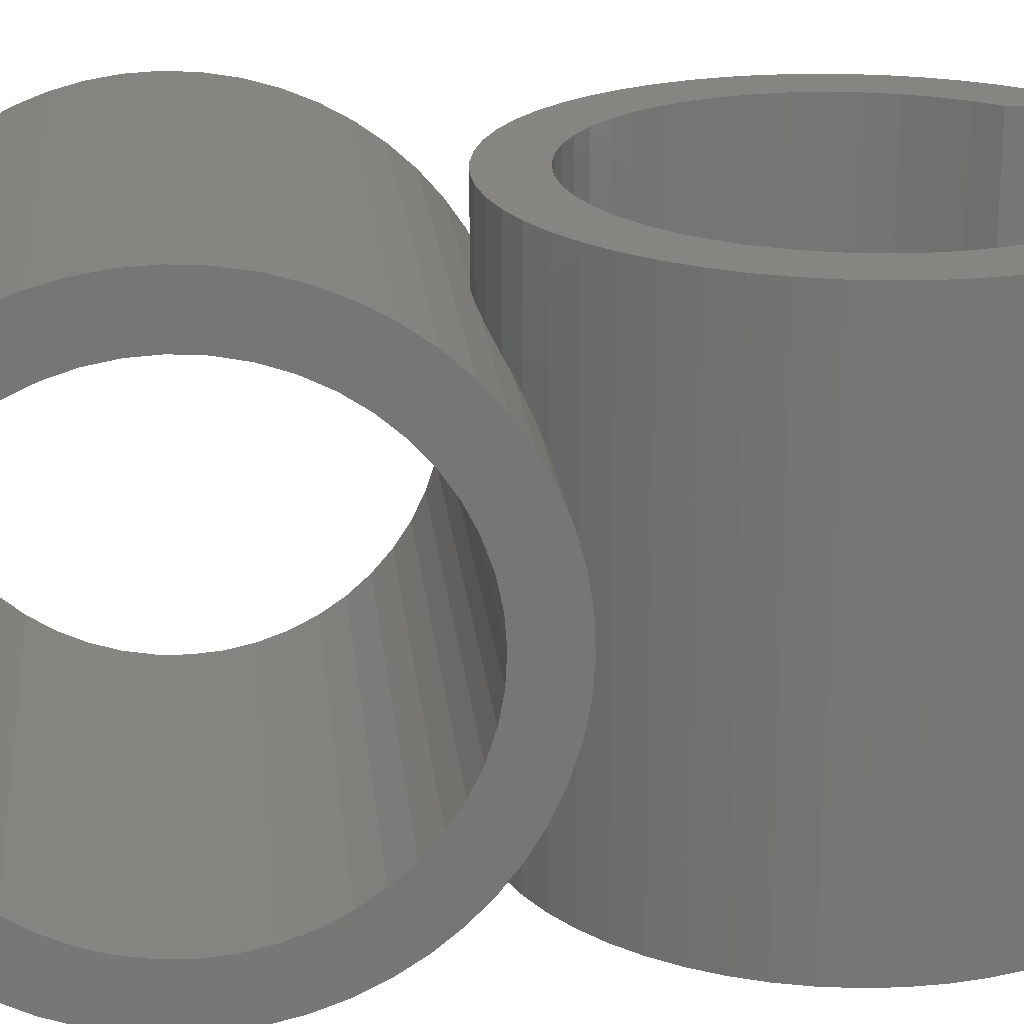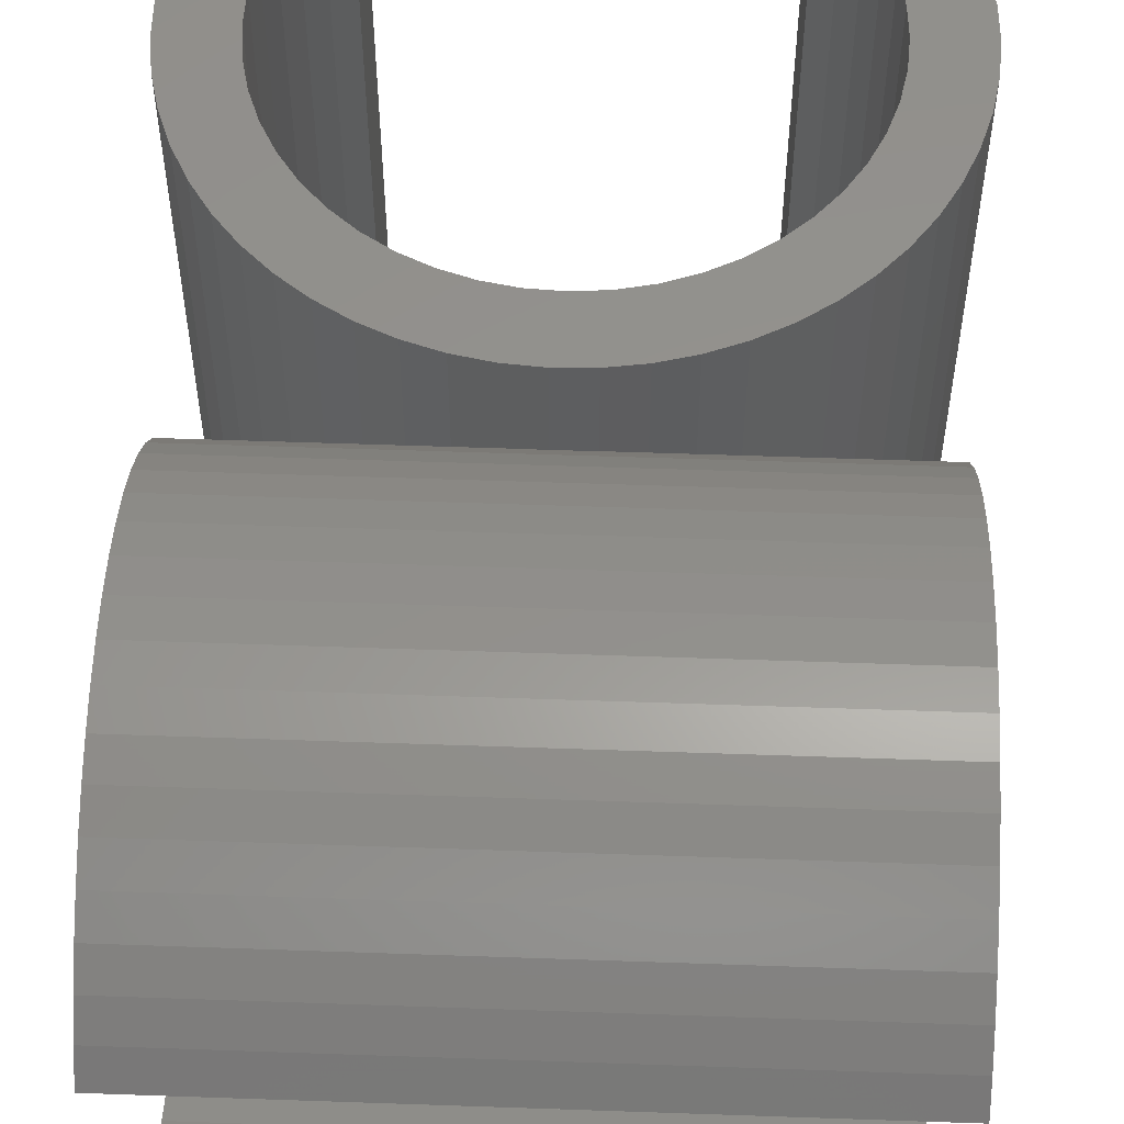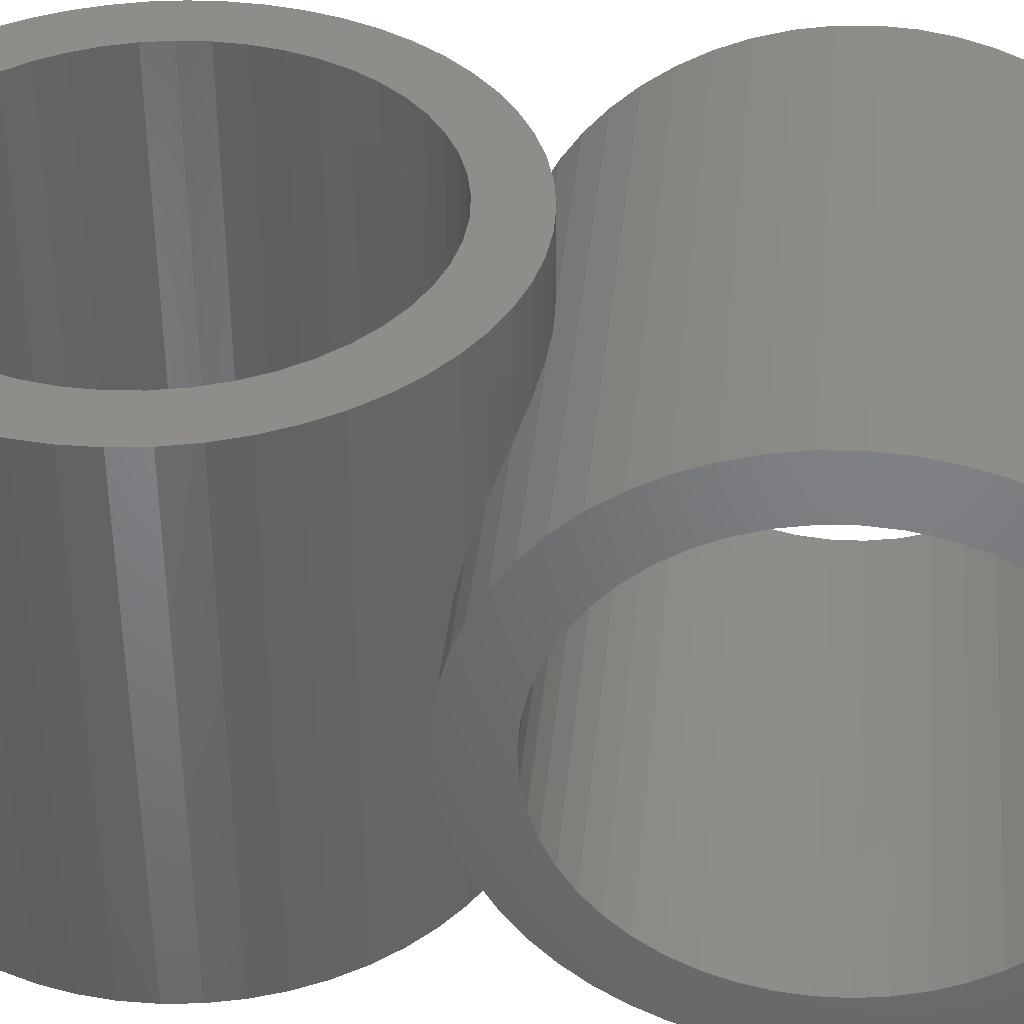
<metadata>
{"format":"stl","ext":"stl","renderer":"f3d","projection":"perspective","resolution":1024,"background":"white","views":[{"elev":21.4,"azim":84.1,"up":"+Z"},{"elev":56.3,"azim":2.1,"up":"+Z"},{"elev":39.1,"azim":-84.2,"up":"+Z"}]}
</metadata>
<code>
# stl→obj: 332 verts, 656 faces
v -0.1768 -6.998 13
v -0.1768 -6.998 0
v 0.6204 -6.972 0
v -0.9717 -6.932 13
v -4 5.745 13
v -4 5.745 0
v -4.628 5.252 0
v 0.6204 -6.972 13
v 1.41 -6.857 0
v -4.628 5.252 13
v -5.195 4.692 0
v 1.41 -6.857 13
v 2.18 -6.652 0
v -5.195 4.692 13
v -5.695 4.07 0
v 2.18 -6.652 13
v 2.923 -6.361 0
v -5.695 4.07 13
v -6.121 3.396 0
v 2.923 -6.361 13
v 3.627 -5.987 0
v -6.121 3.396 13
v -6.468 2.678 0
v 3.627 -5.987 13
v 4.285 -5.535 0
v -6.468 2.678 13
v -6.73 1.925 0
v 4.285 -5.535 13
v 4.887 -5.012 0
v -6.73 1.925 13
v -6.905 1.146 0
v 4.887 -5.012 13
v 5.425 -4.423 0
v -6.905 1.146 13
v -6.991 0.3535 0
v 5.425 -4.423 13
v 5.893 -3.778 0
v -6.991 0.3535 13
v -6.986 -0.4441 0
v 5.893 -3.778 13
v 6.285 -3.083 0
v -6.986 -0.4441 13
v -6.89 -1.236 0
v 6.285 -3.083 13
v 6.595 -2.348 0
v -6.89 -1.236 13
v -6.705 -2.012 0
v 6.595 -2.348 13
v 6.819 -1.582 0
v -6.705 -2.012 13
v -6.432 -2.761 0
v 6.819 -1.582 13
v 6.955 -0.7963 0
v -6.432 -2.761 13
v -6.076 -3.475 0
v 6.955 -0.7963 13
v 7 -1.715e-15 13
v -6.076 -3.475 13
v -5.642 -4.144 0
v 7 -1.715e-15 0
v -5.642 -4.144 13
v -5.134 -4.759 0
v -5.134 -4.759 13
v -4.559 -5.312 0
v -4.559 -5.312 13
v -3.925 -5.796 0
v -3.925 -5.796 13
v -3.24 -6.205 0
v -3.24 -6.205 13
v -2.513 -6.533 0
v -2.513 -6.533 13
v -1.754 -6.777 0
v -1.754 -6.777 13
v -0.9717 -6.932 0
v 6.96 0.7472 13
v 6.96 0.7472 0
v 6.84 1.486 13
v 6.84 1.486 0
v 6.643 2.208 13
v 6.643 2.208 0
v 6.369 2.904 13
v 6.369 2.904 0
v 6.023 3.567 13
v 6.023 3.567 0
v 5.608 4.19 13
v 5.608 4.19 0
v 5.128 4.765 13
v 5.128 4.765 0
v 4.59 5.285 13
v 4.59 5.285 0
v 4 5.745 13
v 4 5.745 0
v -5.499 -0.1273 0
v -5.436 -0.8387 0
v 4.38 -3.327 0
v 4.774 -2.732 0
v 0.06367 -5.5 0
v -0.6495 -5.462 0
v -5.469 0.5862 0
v 5.087 -2.09 0
v 0.7757 -5.445 0
v 5.315 -1.413 0
v -5.347 1.29 0
v 5.454 -0.7126 0
v 1.475 -5.299 0
v -5.134 1.972 0
v 5.5 -1.347e-15 0
v -3.821 -3.956 0
v 2.149 -5.063 0
v -4.301 -3.428 0
v -3.276 -4.418 0
v -4.836 2.62 0
v -4.709 -2.841 0
v -2.676 -4.805 0
v 2.787 -4.742 0
v 5.456 0.6916 0
v -5.038 -2.207 0
v -4.455 3.225 0
v 3.378 -4.341 0
v -2.031 -5.111 0
v 5.326 1.372 0
v -5.281 -1.536 0
v 5.111 2.031 0
v -4 3.775 0
v -1.352 -5.331 0
v 4.815 2.658 0
v 4.443 3.242 0
v 3.912 -3.867 0
v 4 3.775 0
v -4 3.775 13
v -5.499 -0.1273 13
v -5.436 -0.8387 13
v 5.087 -2.09 13
v 5.315 -1.413 13
v 0.06367 -5.5 13
v -0.6495 -5.462 13
v 5.454 -0.7126 13
v -5.469 0.5862 13
v 0.7757 -5.445 13
v 5.5 -1.347e-15 13
v -5.347 1.29 13
v 1.475 -5.299 13
v -5.134 1.972 13
v -3.821 -3.956 13
v 5.456 0.6916 13
v 2.149 -5.063 13
v -4.301 -3.428 13
v -3.276 -4.418 13
v 5.326 1.372 13
v -4.836 2.62 13
v 5.111 2.031 13
v 2.787 -4.742 13
v -4.709 -2.841 13
v -2.676 -4.805 13
v 4.815 2.658 13
v 4.443 3.242 13
v -4.455 3.225 13
v -5.038 -2.207 13
v 3.378 -4.341 13
v 4 3.775 13
v -2.031 -5.111 13
v -5.281 -1.536 13
v 3.912 -3.867 13
v -1.352 -5.331 13
v 4.38 -3.327 13
v 4.774 -2.732 13
v 6.5 -5.502 6.323
v -6.5 -5.502 6.323
v -6.5 -5.528 7.12
v 6.5 -5.568 5.528
v 6.5 -18.24 2.5
v -6.5 -18.24 2.5
v -6.5 -17.75 1.872
v 6.5 -5.528 7.12
v -6.5 -5.643 7.91
v 6.5 -17.75 1.872
v -6.5 -17.19 1.305
v 6.5 -5.643 7.91
v -6.5 -5.848 8.68
v 6.5 -17.19 1.305
v -6.5 -16.57 0.805
v 6.5 -5.848 8.68
v -6.5 -6.139 9.423
v 6.5 -16.57 0.805
v -6.5 -15.9 0.379
v 6.5 -6.139 9.423
v -6.5 -6.513 10.13
v 6.5 -15.9 0.379
v -6.5 -15.18 0.03239
v 6.5 -6.513 10.13
v -6.5 -6.965 10.78
v 6.5 -15.18 0.03239
v -6.5 -14.42 -0.2302
v 6.5 -6.965 10.78
v -6.5 -7.488 11.39
v 6.5 -14.42 -0.2302
v -6.5 -13.65 -0.4055
v 6.5 -7.488 11.39
v -6.5 -8.077 11.93
v 6.5 -13.65 -0.4055
v -6.5 -12.85 -0.4911
v 6.5 -8.077 11.93
v -6.5 -8.722 12.39
v 6.5 -12.85 -0.4911
v -6.5 -12.06 -0.4859
v 6.5 -8.722 12.39
v -6.5 -9.417 12.78
v 6.5 -12.06 -0.4859
v -6.5 -11.26 -0.39
v 6.5 -9.417 12.78
v -6.5 -10.15 13.09
v 6.5 -11.26 -0.39
v -6.5 -10.49 -0.2047
v 6.5 -10.15 13.09
v -6.5 -10.92 13.32
v 6.5 -10.49 -0.2047
v -6.5 -9.739 0.06765
v 6.5 -10.92 13.32
v -6.5 -11.7 13.45
v 6.5 -9.739 0.06765
v -6.5 -9.025 0.4235
v 6.5 -11.7 13.45
v 6.5 -12.5 13.5
v 6.5 -9.025 0.4235
v -6.5 -8.356 0.8583
v -6.5 -12.5 13.5
v 6.5 -8.356 0.8583
v -6.5 -7.741 1.366
v 6.5 -7.741 1.366
v -6.5 -7.188 1.941
v 6.5 -7.188 1.941
v -6.5 -6.704 2.575
v 6.5 -6.704 2.575
v -6.5 -6.295 3.26
v 6.5 -6.295 3.26
v -6.5 -5.967 3.987
v 6.5 -5.967 3.987
v -6.5 -5.723 4.746
v 6.5 -5.723 4.746
v -6.5 -5.568 5.528
v 6.5 -13.25 13.46
v -6.5 -13.25 13.46
v 6.5 -13.99 13.34
v -6.5 -13.99 13.34
v 6.5 -14.71 13.14
v -6.5 -14.71 13.14
v 6.5 -15.4 12.87
v -6.5 -15.4 12.87
v 6.5 -16.07 12.52
v -6.5 -16.07 12.52
v 6.5 -16.69 12.11
v -6.5 -16.69 12.11
v 6.5 -17.26 11.63
v -6.5 -17.26 11.63
v 6.5 -17.78 11.09
v -6.5 -17.78 11.09
v 6.5 -18.24 10.5
v -6.5 -18.24 10.5
v -6.5 -10.41 11.59
v -6.5 -11.09 11.82
v -6.5 -7 6.564
v -6.5 -7.038 5.851
v -6.5 -13.09 1.031
v -6.5 -12.37 1.001
v -6.5 -11.79 11.95
v -6.5 -7.055 7.276
v -6.5 -13.79 1.153
v -6.5 -12.5 12
v -6.5 -7.201 7.975
v -6.5 -14.47 1.366
v -6.5 -7.437 8.649
v -6.5 -8.544 2.679
v -6.5 -9.072 2.199
v -6.5 -15.12 1.664
v -6.5 -8.082 3.224
v -6.5 -13.19 11.96
v -6.5 -7.758 9.287
v -6.5 -9.659 1.791
v -6.5 -7.695 3.824
v -6.5 -13.87 11.83
v -6.5 -15.72 2.045
v -6.5 -10.29 1.462
v -6.5 -14.53 11.61
v -6.5 -8.159 9.878
v -6.5 -15.16 11.32
v -6.5 -7.389 4.469
v -6.5 -15.74 10.94
v -6.5 -16.27 2.5
v -6.5 -10.96 1.219
v -6.5 -8.633 10.41
v -6.5 -16.27 10.5
v -6.5 -7.169 5.148
v -6.5 -9.173 10.88
v -6.5 -11.66 1.064
v -6.5 -9.768 11.27
v 6.5 -16.27 2.5
v 6.5 -7 6.564
v 6.5 -7.038 5.851
v 6.5 -10.41 11.59
v 6.5 -9.768 11.27
v 6.5 -13.09 1.031
v 6.5 -12.37 1.001
v 6.5 -11.09 11.82
v 6.5 -7.055 7.276
v 6.5 -11.79 11.95
v 6.5 -13.79 1.153
v 6.5 -7.201 7.975
v 6.5 -12.5 12
v 6.5 -14.47 1.366
v 6.5 -7.437 8.649
v 6.5 -8.544 2.679
v 6.5 -15.12 1.664
v 6.5 -9.072 2.199
v 6.5 -8.082 3.224
v 6.5 -7.758 9.287
v 6.5 -13.19 11.96
v 6.5 -9.659 1.791
v 6.5 -7.695 3.824
v 6.5 -15.72 2.045
v 6.5 -13.87 11.83
v 6.5 -8.159 9.878
v 6.5 -10.29 1.462
v 6.5 -14.53 11.61
v 6.5 -15.16 11.32
v 6.5 -7.389 4.469
v 6.5 -15.74 10.94
v 6.5 -10.96 1.219
v 6.5 -16.27 10.5
v 6.5 -8.633 10.41
v 6.5 -7.169 5.148
v 6.5 -9.173 10.88
v 6.5 -11.66 1.064
f 1 2 3
f 1 4 2
f 5 6 7
f 8 3 9
f 8 1 3
f 10 7 11
f 10 5 7
f 12 9 13
f 12 8 9
f 14 11 15
f 14 10 11
f 16 13 17
f 16 12 13
f 18 15 19
f 18 14 15
f 20 17 21
f 20 16 17
f 22 19 23
f 22 18 19
f 24 21 25
f 24 20 21
f 26 23 27
f 26 22 23
f 28 25 29
f 28 24 25
f 30 26 27
f 30 27 31
f 32 29 33
f 32 28 29
f 34 30 31
f 34 31 35
f 36 33 37
f 36 32 33
f 38 34 35
f 38 35 39
f 40 37 41
f 40 36 37
f 42 39 43
f 42 38 39
f 44 40 41
f 44 41 45
f 46 43 47
f 46 42 43
f 48 44 45
f 48 45 49
f 50 47 51
f 50 46 47
f 52 48 49
f 52 49 53
f 54 51 55
f 54 50 51
f 56 52 53
f 57 56 53
f 58 55 59
f 57 53 60
f 58 54 55
f 61 59 62
f 61 58 59
f 63 62 64
f 63 61 62
f 65 64 66
f 65 63 64
f 67 66 68
f 67 65 66
f 69 68 70
f 69 67 68
f 71 70 72
f 71 69 70
f 73 72 74
f 73 71 72
f 4 74 2
f 4 73 74
f 75 60 76
f 75 57 60
f 77 76 78
f 77 75 76
f 79 78 80
f 79 77 78
f 81 80 82
f 81 79 80
f 83 82 84
f 83 81 82
f 85 84 86
f 85 83 84
f 87 86 88
f 87 85 86
f 89 88 90
f 89 87 88
f 91 90 92
f 91 89 90
f 93 94 39
f 93 39 35
f 37 95 96
f 97 3 2
f 37 33 95
f 97 2 98
f 99 35 31
f 99 93 35
f 41 96 100
f 41 37 96
f 101 9 3
f 101 3 97
f 45 41 100
f 45 100 102
f 103 99 31
f 103 31 27
f 49 45 102
f 49 102 104
f 105 13 9
f 105 9 101
f 53 49 104
f 106 27 23
f 53 104 107
f 106 103 27
f 108 64 62
f 109 17 13
f 60 53 107
f 109 13 105
f 110 62 59
f 110 108 62
f 111 66 64
f 111 64 108
f 112 23 19
f 112 106 23
f 113 110 59
f 113 59 55
f 114 66 111
f 114 68 66
f 115 21 17
f 115 17 109
f 76 60 107
f 76 107 116
f 117 51 47
f 117 55 51
f 118 19 15
f 118 112 19
f 117 113 55
f 119 25 21
f 119 21 115
f 120 68 114
f 120 70 68
f 78 76 116
f 78 116 121
f 11 118 15
f 122 47 43
f 122 117 47
f 80 121 123
f 124 118 11
f 29 25 119
f 80 78 121
f 82 80 123
f 125 72 70
f 125 70 120
f 82 123 126
f 125 74 72
f 84 82 126
f 84 126 127
f 128 29 119
f 7 124 11
f 94 43 39
f 86 84 127
f 33 29 128
f 94 122 43
f 86 127 129
f 90 129 92
f 98 2 74
f 88 86 129
f 88 129 90
f 98 74 125
f 95 33 128
f 6 124 7
f 130 6 5
f 130 124 6
f 131 42 132
f 48 133 44
f 48 134 133
f 135 1 8
f 135 136 1
f 52 134 48
f 52 137 134
f 138 34 38
f 138 38 131
f 139 8 12
f 139 135 8
f 56 137 52
f 56 140 137
f 141 30 34
f 141 34 138
f 57 140 56
f 142 12 16
f 142 139 12
f 143 26 30
f 143 30 141
f 75 140 57
f 144 63 65
f 75 145 140
f 146 16 20
f 146 142 16
f 147 61 63
f 147 63 144
f 148 65 67
f 77 145 75
f 77 149 145
f 150 22 26
f 150 26 143
f 148 144 65
f 79 149 77
f 79 151 149
f 152 20 24
f 153 61 147
f 153 58 61
f 81 151 79
f 152 146 20
f 154 148 67
f 154 67 69
f 81 155 151
f 83 155 81
f 83 156 155
f 157 18 22
f 157 22 150
f 158 50 54
f 158 54 58
f 159 24 28
f 158 58 153
f 85 156 83
f 85 160 156
f 159 152 24
f 14 18 157
f 89 91 160
f 161 154 69
f 161 69 71
f 87 160 85
f 87 89 160
f 130 14 157
f 162 50 158
f 32 159 28
f 162 46 50
f 163 159 32
f 10 14 130
f 164 71 73
f 164 73 4
f 36 163 32
f 164 161 71
f 165 163 36
f 5 10 130
f 132 42 46
f 40 166 165
f 132 46 162
f 136 164 4
f 40 165 36
f 136 4 1
f 44 133 166
f 44 166 40
f 131 38 42
f 160 91 92
f 160 92 129
f 142 105 101
f 142 101 139
f 130 118 124
f 146 109 105
f 146 105 142
f 157 112 118
f 157 118 130
f 152 115 109
f 152 109 146
f 150 106 112
f 150 112 157
f 159 119 115
f 159 115 152
f 143 103 106
f 143 106 150
f 163 128 119
f 163 119 159
f 141 99 103
f 141 103 143
f 165 95 128
f 165 128 163
f 138 93 99
f 138 99 141
f 166 96 95
f 166 95 165
f 131 93 138
f 133 100 96
f 132 94 93
f 133 96 166
f 132 93 131
f 134 102 100
f 134 100 133
f 162 122 94
f 162 94 132
f 137 104 102
f 137 102 134
f 158 122 162
f 140 107 104
f 158 117 122
f 140 104 137
f 153 117 158
f 153 113 117
f 147 113 153
f 147 110 113
f 144 108 110
f 144 110 147
f 148 111 108
f 148 108 144
f 154 114 111
f 154 111 148
f 161 120 114
f 161 114 154
f 164 125 120
f 164 120 161
f 136 98 125
f 136 125 164
f 135 97 98
f 135 98 136
f 139 101 97
f 139 97 135
f 140 116 107
f 145 121 116
f 145 116 140
f 149 123 121
f 149 121 145
f 151 126 123
f 151 123 149
f 155 127 126
f 155 126 151
f 156 129 127
f 156 127 155
f 160 129 156
f 167 168 169
f 167 170 168
f 171 172 173
f 174 169 175
f 174 167 169
f 176 173 177
f 176 171 173
f 178 175 179
f 178 174 175
f 180 177 181
f 180 176 177
f 182 179 183
f 182 178 179
f 184 181 185
f 184 180 181
f 186 183 187
f 186 182 183
f 188 185 189
f 188 184 185
f 190 187 191
f 190 186 187
f 192 189 193
f 192 188 189
f 194 191 195
f 194 190 191
f 196 192 193
f 196 193 197
f 198 195 199
f 198 194 195
f 200 196 197
f 200 197 201
f 202 199 203
f 202 198 199
f 204 200 201
f 204 201 205
f 206 203 207
f 206 202 203
f 208 205 209
f 208 204 205
f 210 206 207
f 210 207 211
f 212 209 213
f 212 208 209
f 214 210 211
f 214 211 215
f 216 213 217
f 216 212 213
f 218 214 215
f 218 215 219
f 220 217 221
f 220 216 217
f 222 218 219
f 223 222 219
f 224 221 225
f 223 219 226
f 224 220 221
f 227 225 228
f 227 224 225
f 229 228 230
f 229 227 228
f 231 230 232
f 231 229 230
f 233 232 234
f 233 231 232
f 235 234 236
f 235 233 234
f 237 236 238
f 237 235 236
f 239 238 240
f 239 237 238
f 170 240 168
f 170 239 240
f 241 226 242
f 241 223 226
f 243 242 244
f 243 241 242
f 245 244 246
f 245 243 244
f 247 246 248
f 247 245 246
f 249 248 250
f 249 247 248
f 251 250 252
f 251 249 250
f 253 252 254
f 253 251 252
f 255 254 256
f 255 253 254
f 257 256 258
f 257 255 256
f 211 207 259
f 211 259 260
f 261 169 168
f 261 168 262
f 263 201 197
f 215 211 260
f 263 264 201
f 215 260 265
f 266 175 169
f 266 169 261
f 219 215 265
f 267 197 193
f 219 265 268
f 267 263 197
f 269 179 175
f 269 175 266
f 226 219 268
f 270 193 189
f 270 267 193
f 271 183 179
f 271 179 269
f 272 230 228
f 273 228 225
f 274 189 185
f 273 272 228
f 275 232 230
f 242 226 268
f 242 268 276
f 274 270 189
f 275 230 272
f 277 187 183
f 278 273 225
f 278 225 221
f 277 183 271
f 279 232 275
f 244 242 276
f 279 234 232
f 244 276 280
f 281 185 181
f 282 278 221
f 246 244 280
f 246 280 283
f 282 217 213
f 282 221 217
f 281 274 185
f 248 246 283
f 284 191 187
f 284 187 277
f 248 283 285
f 177 281 181
f 286 236 234
f 250 248 285
f 250 285 287
f 288 281 177
f 195 191 284
f 286 234 279
f 289 213 209
f 252 250 287
f 290 195 284
f 252 287 291
f 289 282 213
f 292 238 236
f 256 291 258
f 173 288 177
f 292 236 286
f 292 240 238
f 254 252 291
f 199 195 290
f 254 291 256
f 293 199 290
f 172 288 173
f 294 289 209
f 294 209 205
f 203 293 295
f 262 168 240
f 203 199 293
f 262 240 292
f 207 295 259
f 264 205 201
f 207 203 295
f 264 294 205
f 296 172 171
f 296 288 172
f 297 167 174
f 297 298 167
f 210 299 300
f 210 300 206
f 301 200 204
f 301 204 302
f 214 299 210
f 214 303 299
f 304 174 178
f 304 297 174
f 218 303 214
f 218 305 303
f 306 196 200
f 306 200 301
f 307 178 182
f 307 304 178
f 222 305 218
f 222 308 305
f 309 192 196
f 309 196 306
f 223 308 222
f 310 182 186
f 310 307 182
f 311 229 231
f 312 188 192
f 313 227 229
f 313 229 311
f 312 192 309
f 314 231 233
f 315 186 190
f 314 311 231
f 241 316 308
f 315 310 186
f 317 227 313
f 317 224 227
f 241 308 223
f 318 314 233
f 318 233 235
f 319 184 188
f 243 320 316
f 319 188 312
f 321 190 194
f 322 224 317
f 243 316 241
f 322 216 220
f 322 220 224
f 245 320 243
f 245 323 320
f 321 315 190
f 247 323 245
f 180 184 319
f 247 324 323
f 296 180 319
f 325 235 237
f 249 324 247
f 249 326 324
f 198 321 194
f 325 318 235
f 327 212 216
f 327 216 322
f 251 326 249
f 251 328 326
f 329 321 198
f 330 237 239
f 176 180 296
f 330 325 237
f 255 257 328
f 330 239 170
f 253 328 251
f 202 329 198
f 253 255 328
f 331 329 202
f 332 212 327
f 171 176 296
f 332 208 212
f 298 170 167
f 298 330 170
f 206 300 331
f 206 331 202
f 302 204 208
f 302 208 332
f 328 257 258
f 328 258 291
f 307 269 266
f 307 266 304
f 296 281 288
f 310 271 269
f 310 269 307
f 319 274 281
f 319 281 296
f 315 277 271
f 315 271 310
f 312 270 274
f 312 274 319
f 321 284 277
f 321 277 315
f 309 267 270
f 309 270 312
f 329 290 284
f 329 284 321
f 306 263 267
f 306 267 309
f 331 293 290
f 331 290 329
f 301 264 263
f 301 263 306
f 300 295 293
f 300 293 331
f 302 264 301
f 299 259 295
f 332 294 264
f 299 295 300
f 332 264 302
f 303 260 259
f 303 259 299
f 327 289 294
f 327 294 332
f 305 265 260
f 305 260 303
f 322 289 327
f 308 268 265
f 322 282 289
f 308 265 305
f 317 282 322
f 317 278 282
f 313 278 317
f 313 273 278
f 311 272 273
f 311 273 313
f 314 275 272
f 314 272 311
f 318 279 275
f 318 275 314
f 325 286 279
f 325 279 318
f 330 292 286
f 330 286 325
f 298 262 292
f 298 292 330
f 297 261 262
f 297 262 298
f 304 266 261
f 304 261 297
f 308 276 268
f 316 280 276
f 316 276 308
f 320 283 280
f 320 280 316
f 323 285 283
f 323 283 320
f 324 287 285
f 324 285 323
f 326 291 287
f 326 287 324
f 328 291 326

</code>
